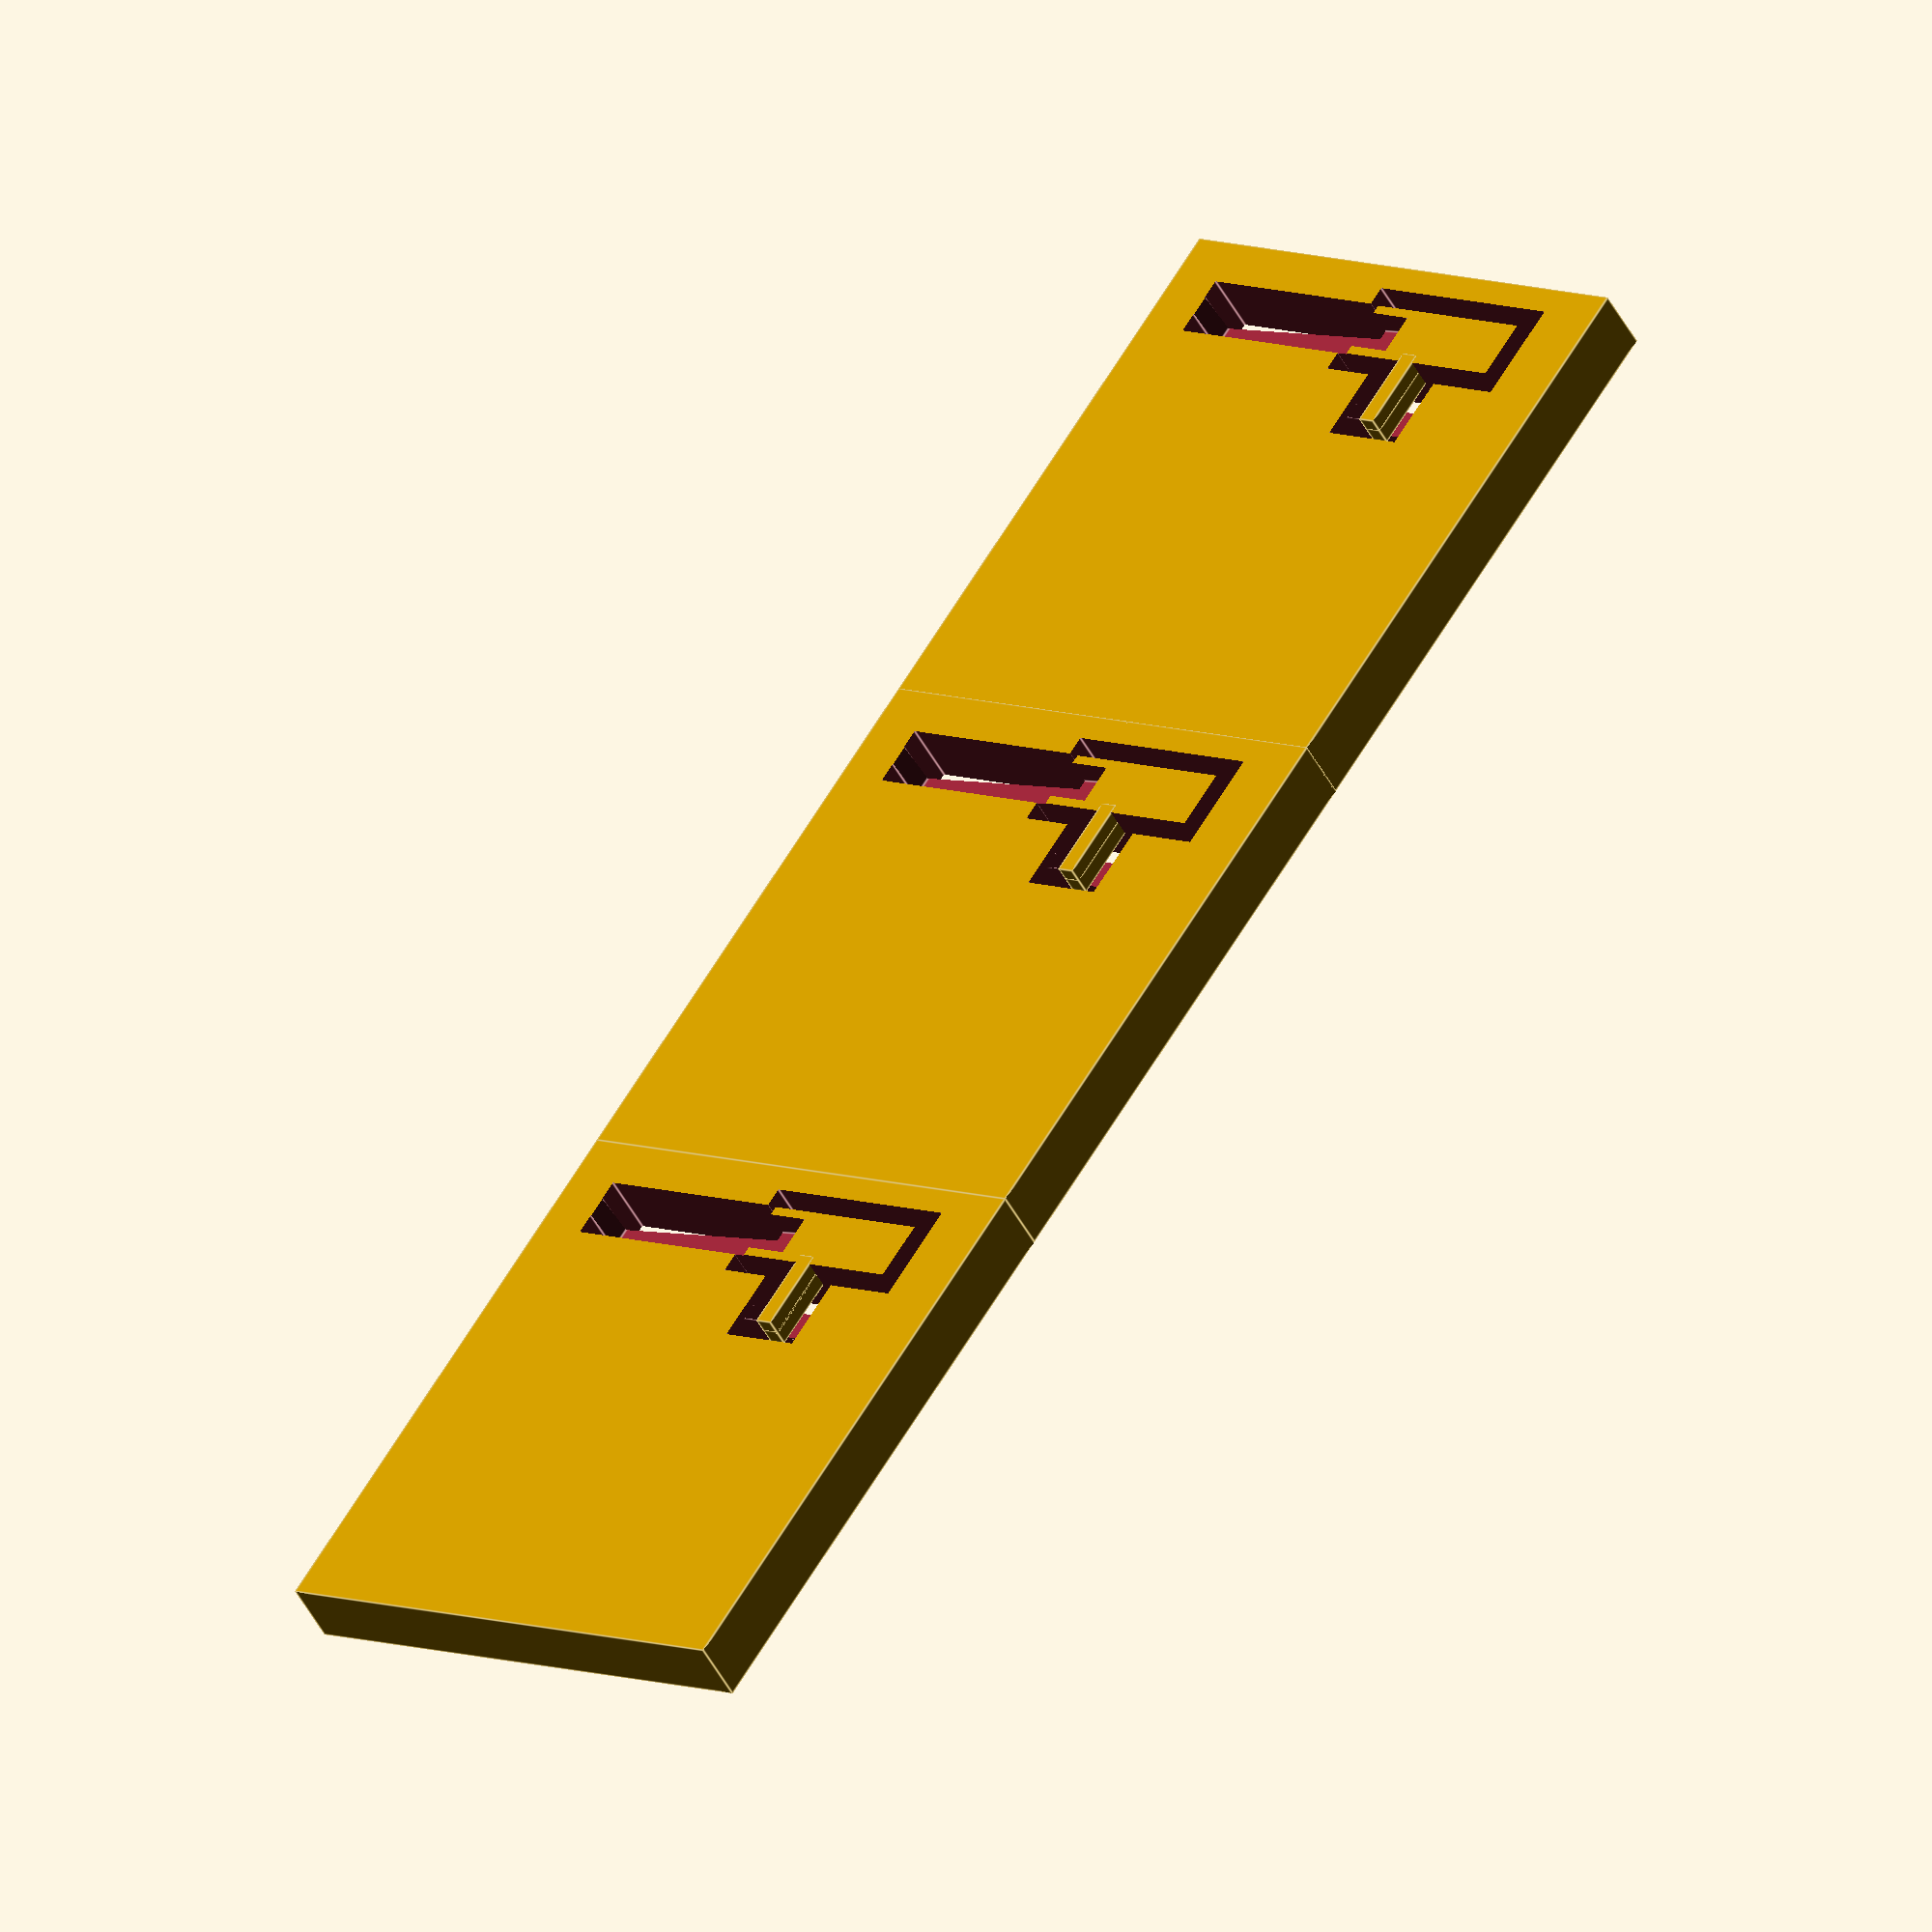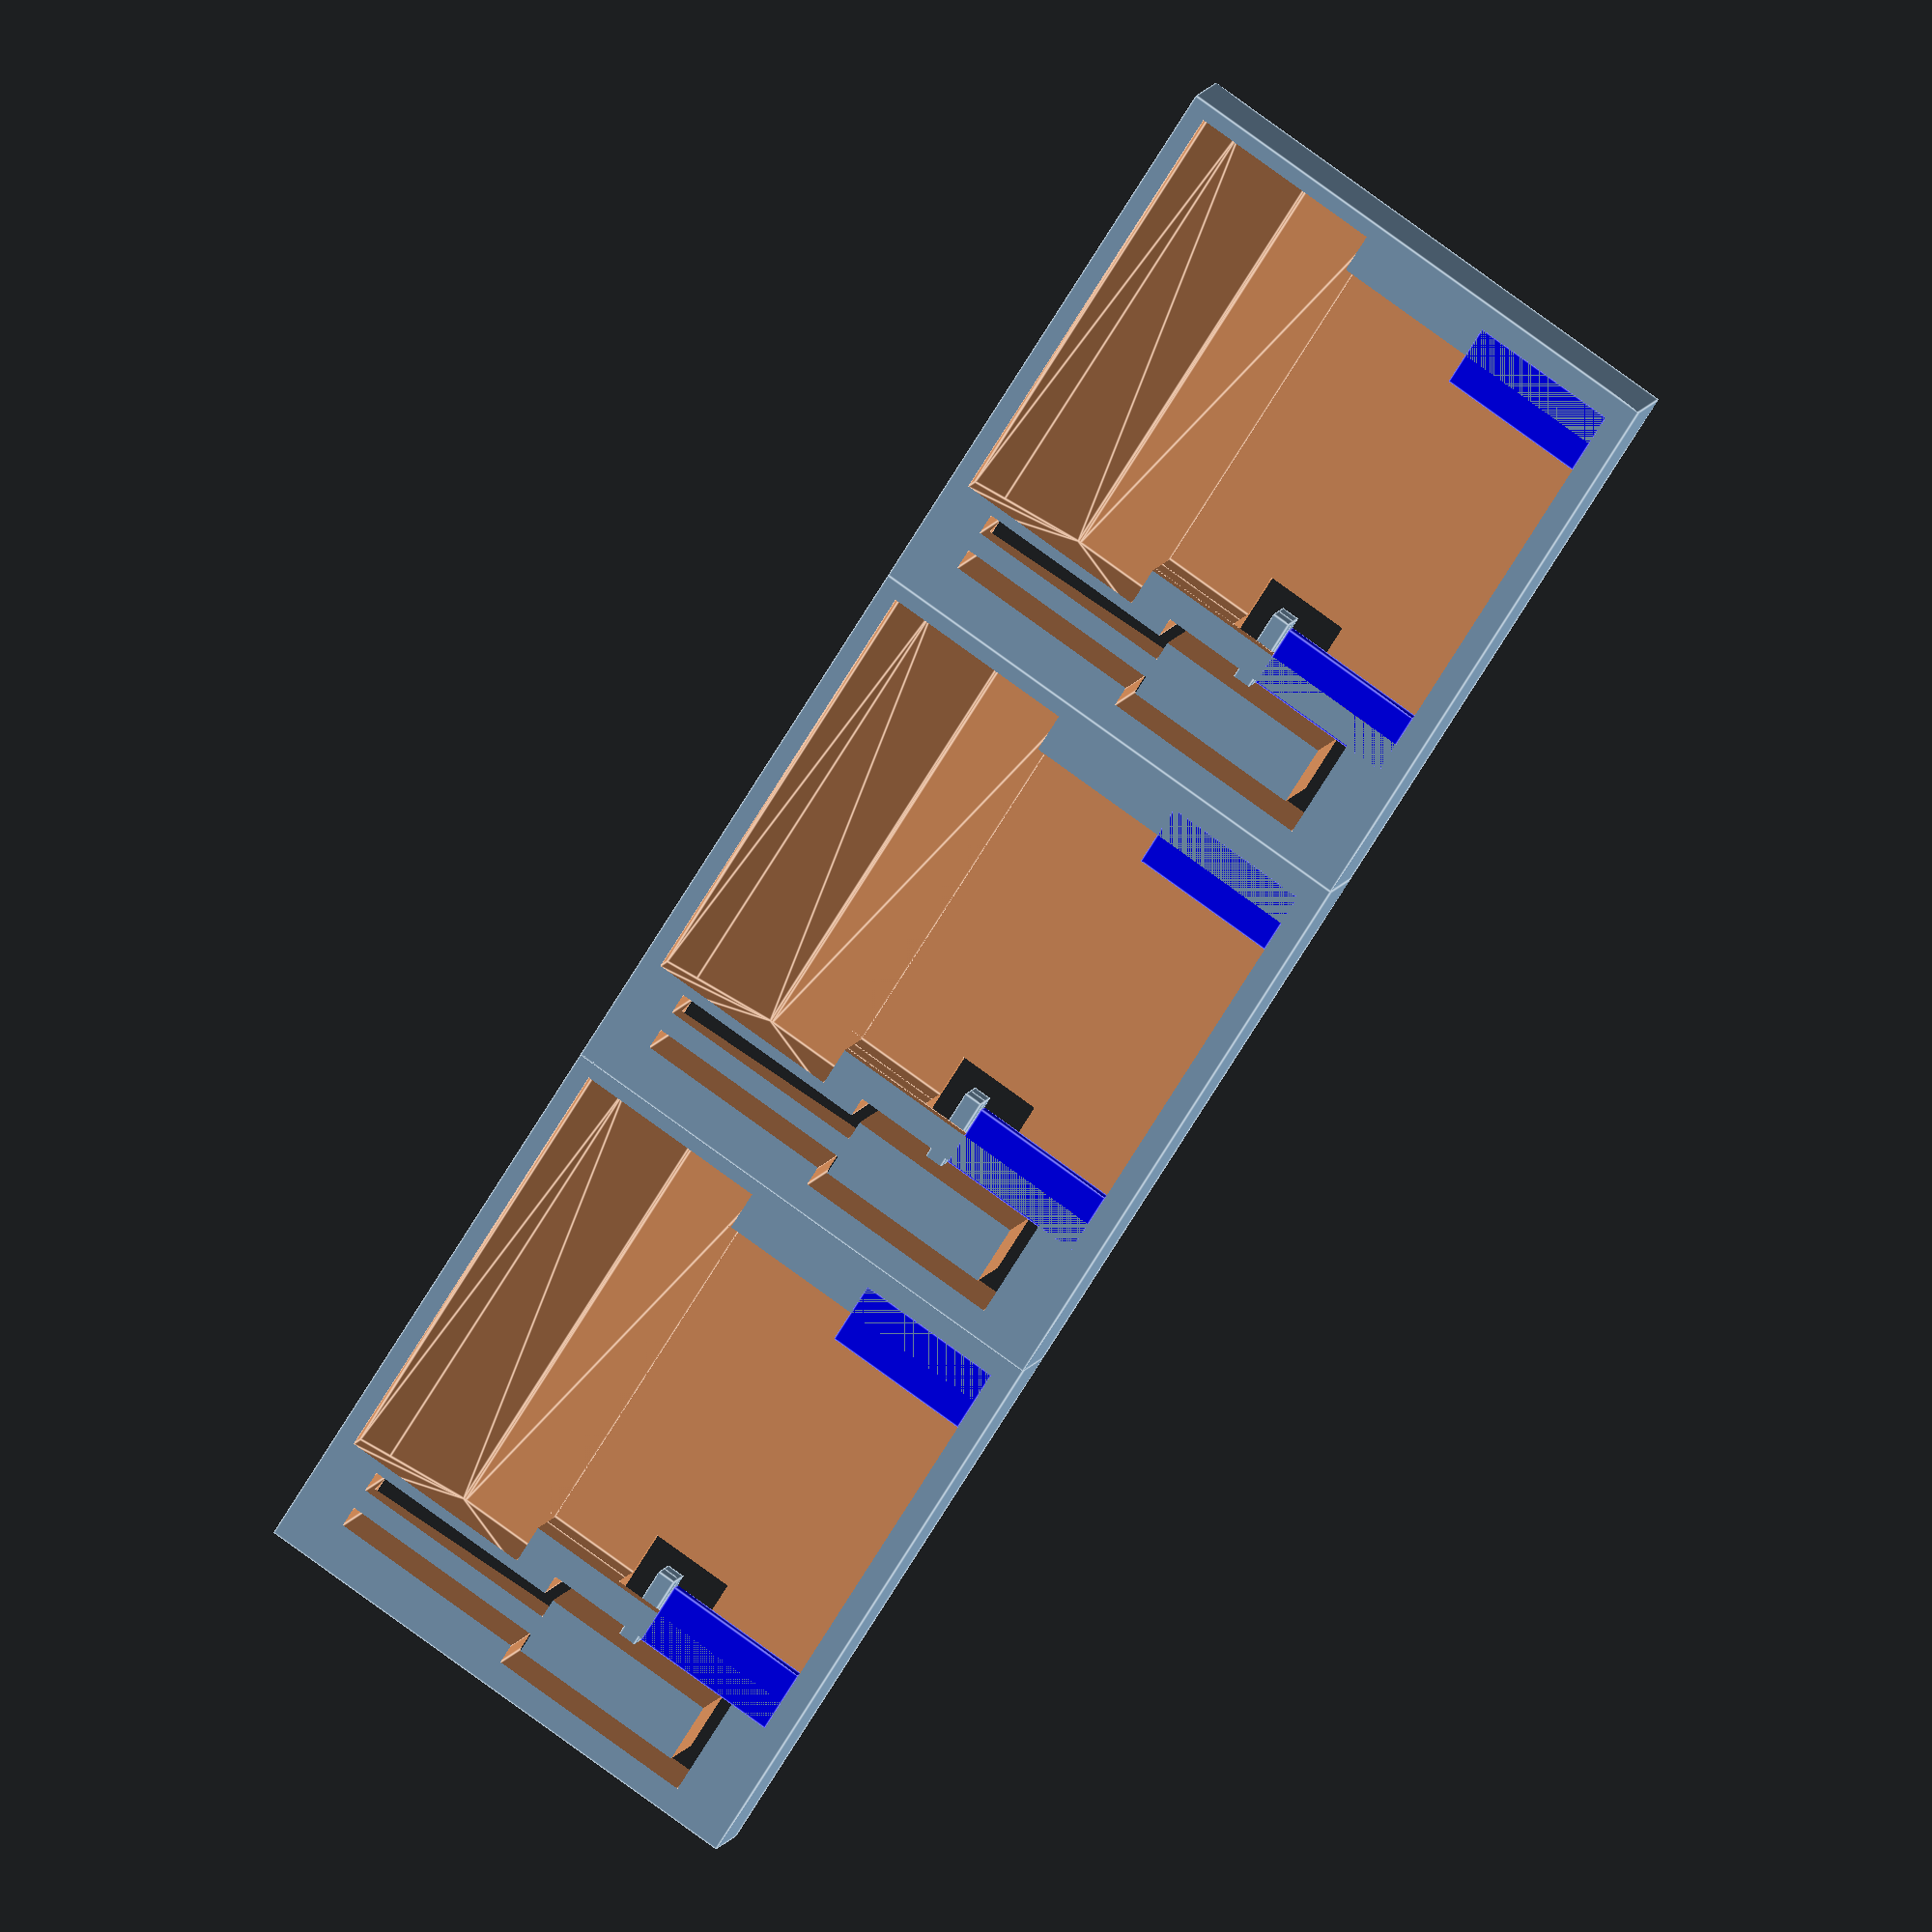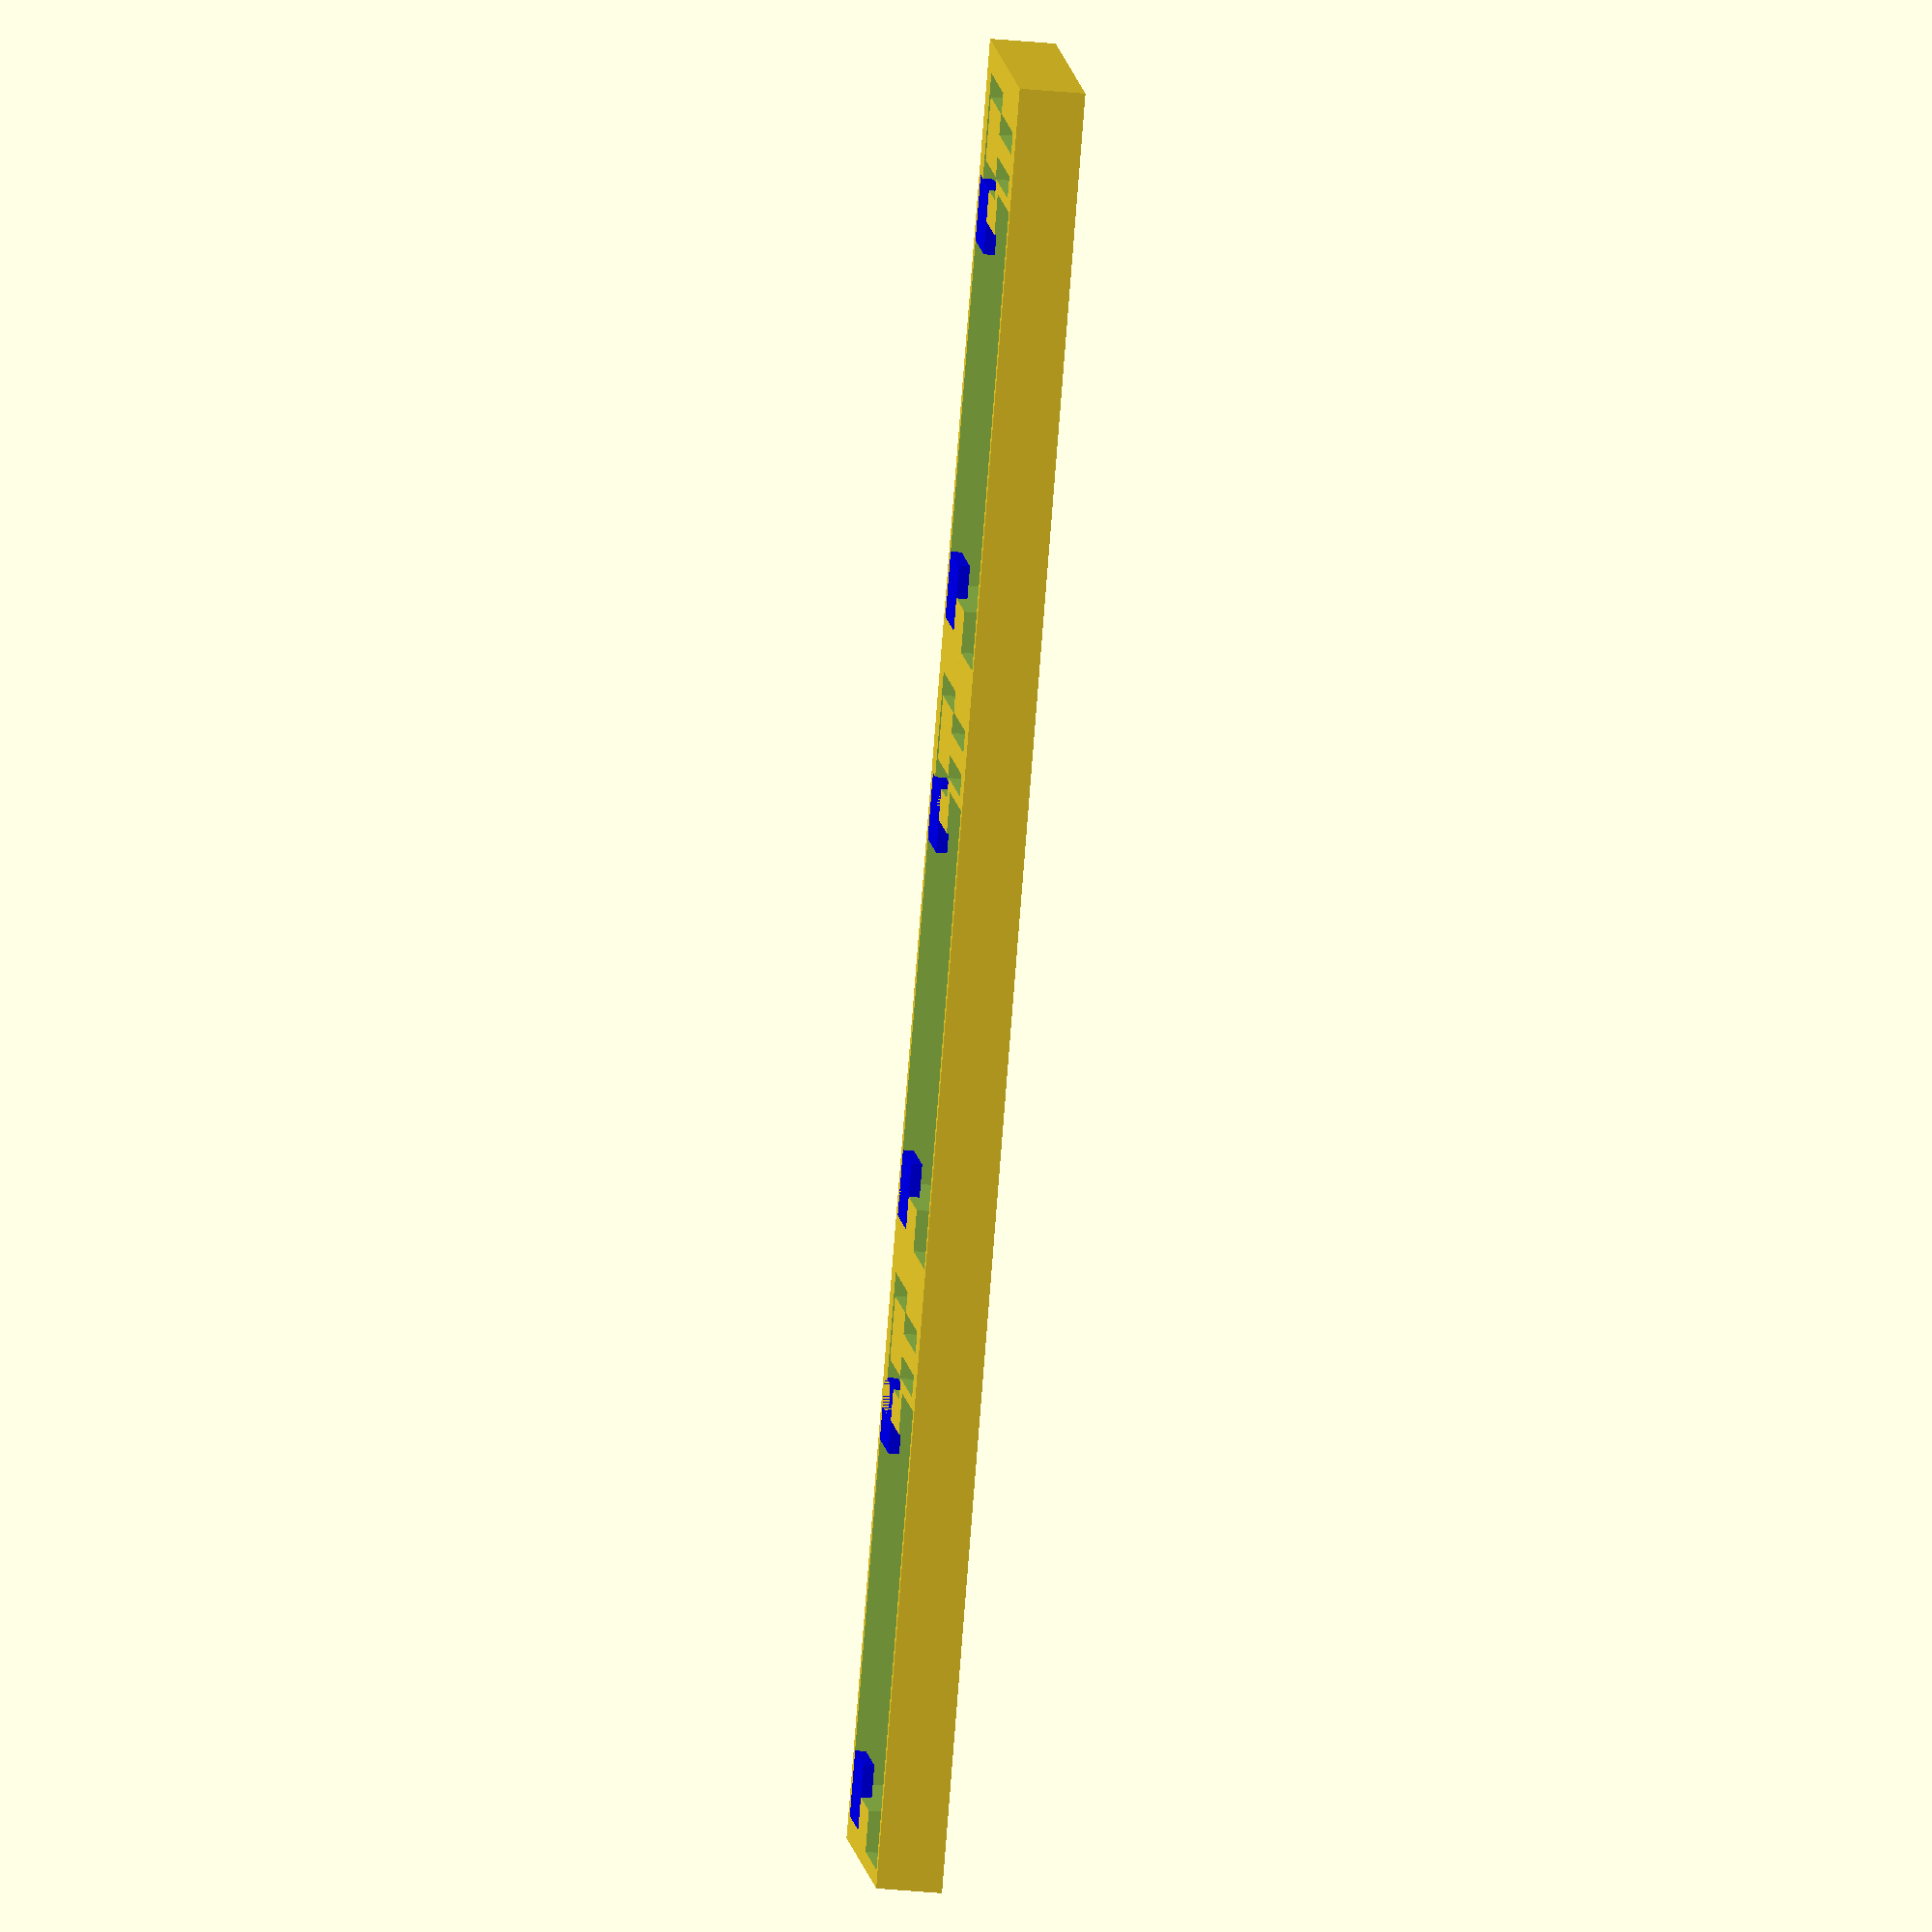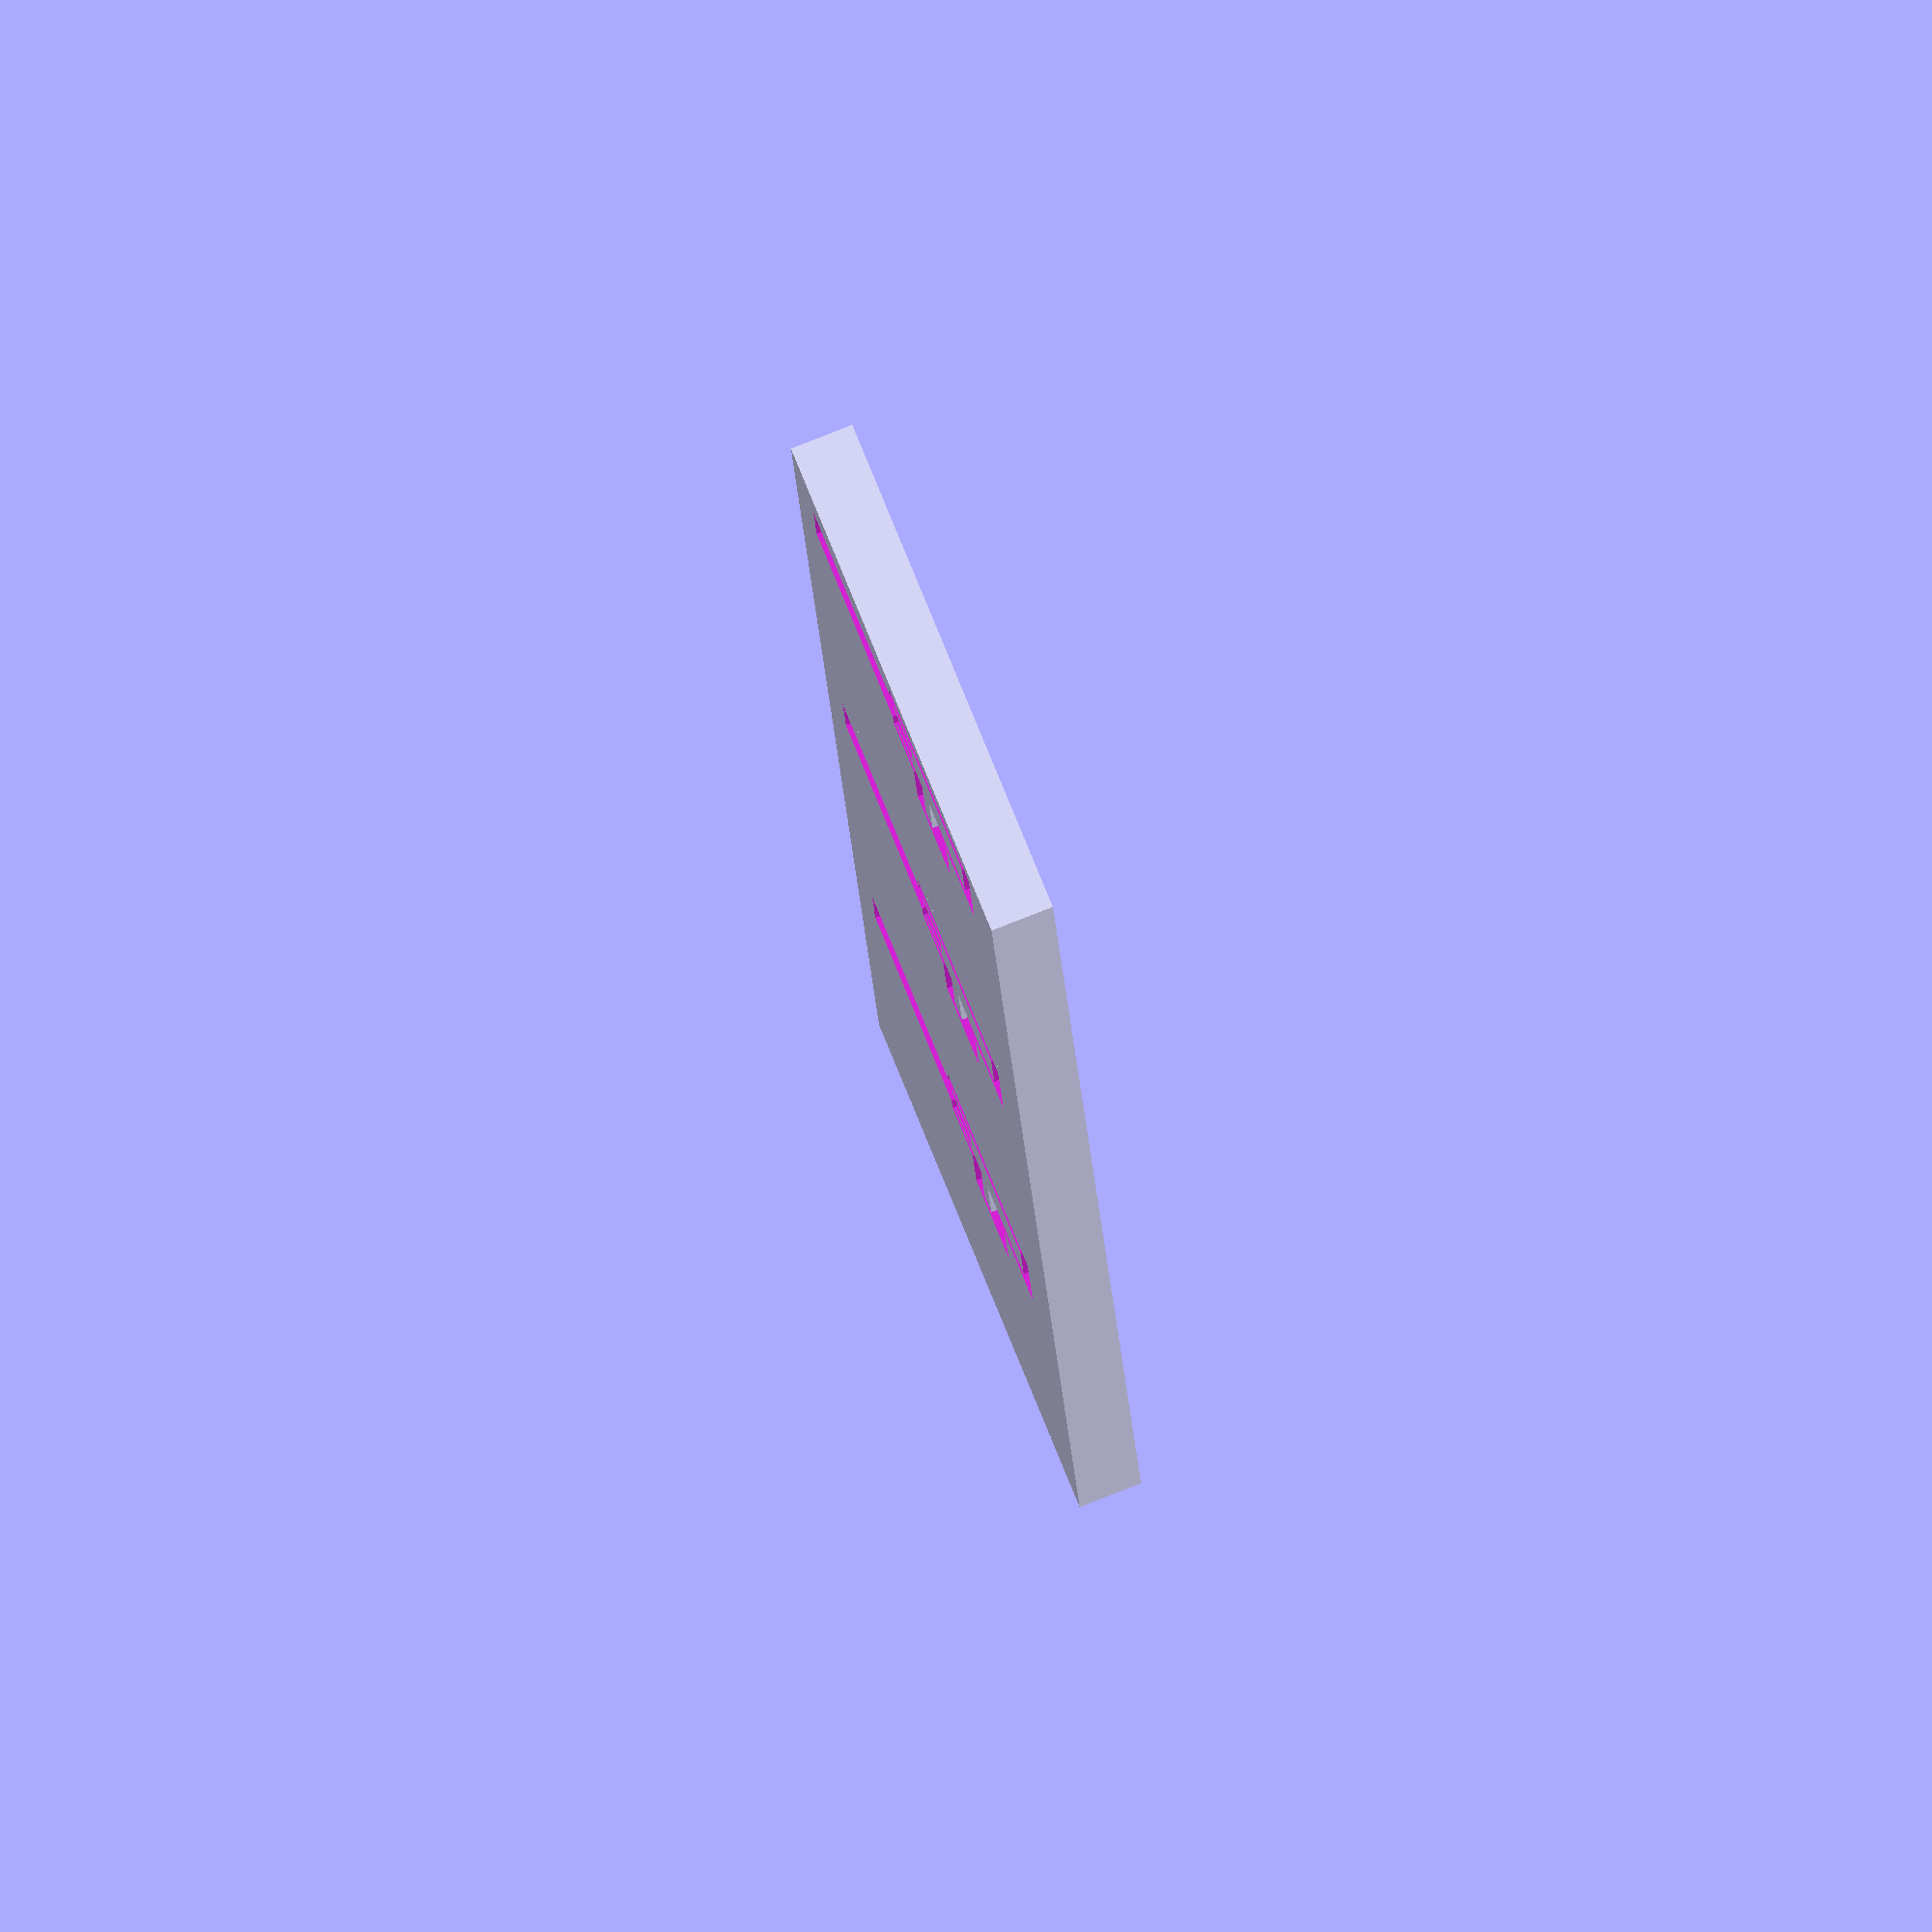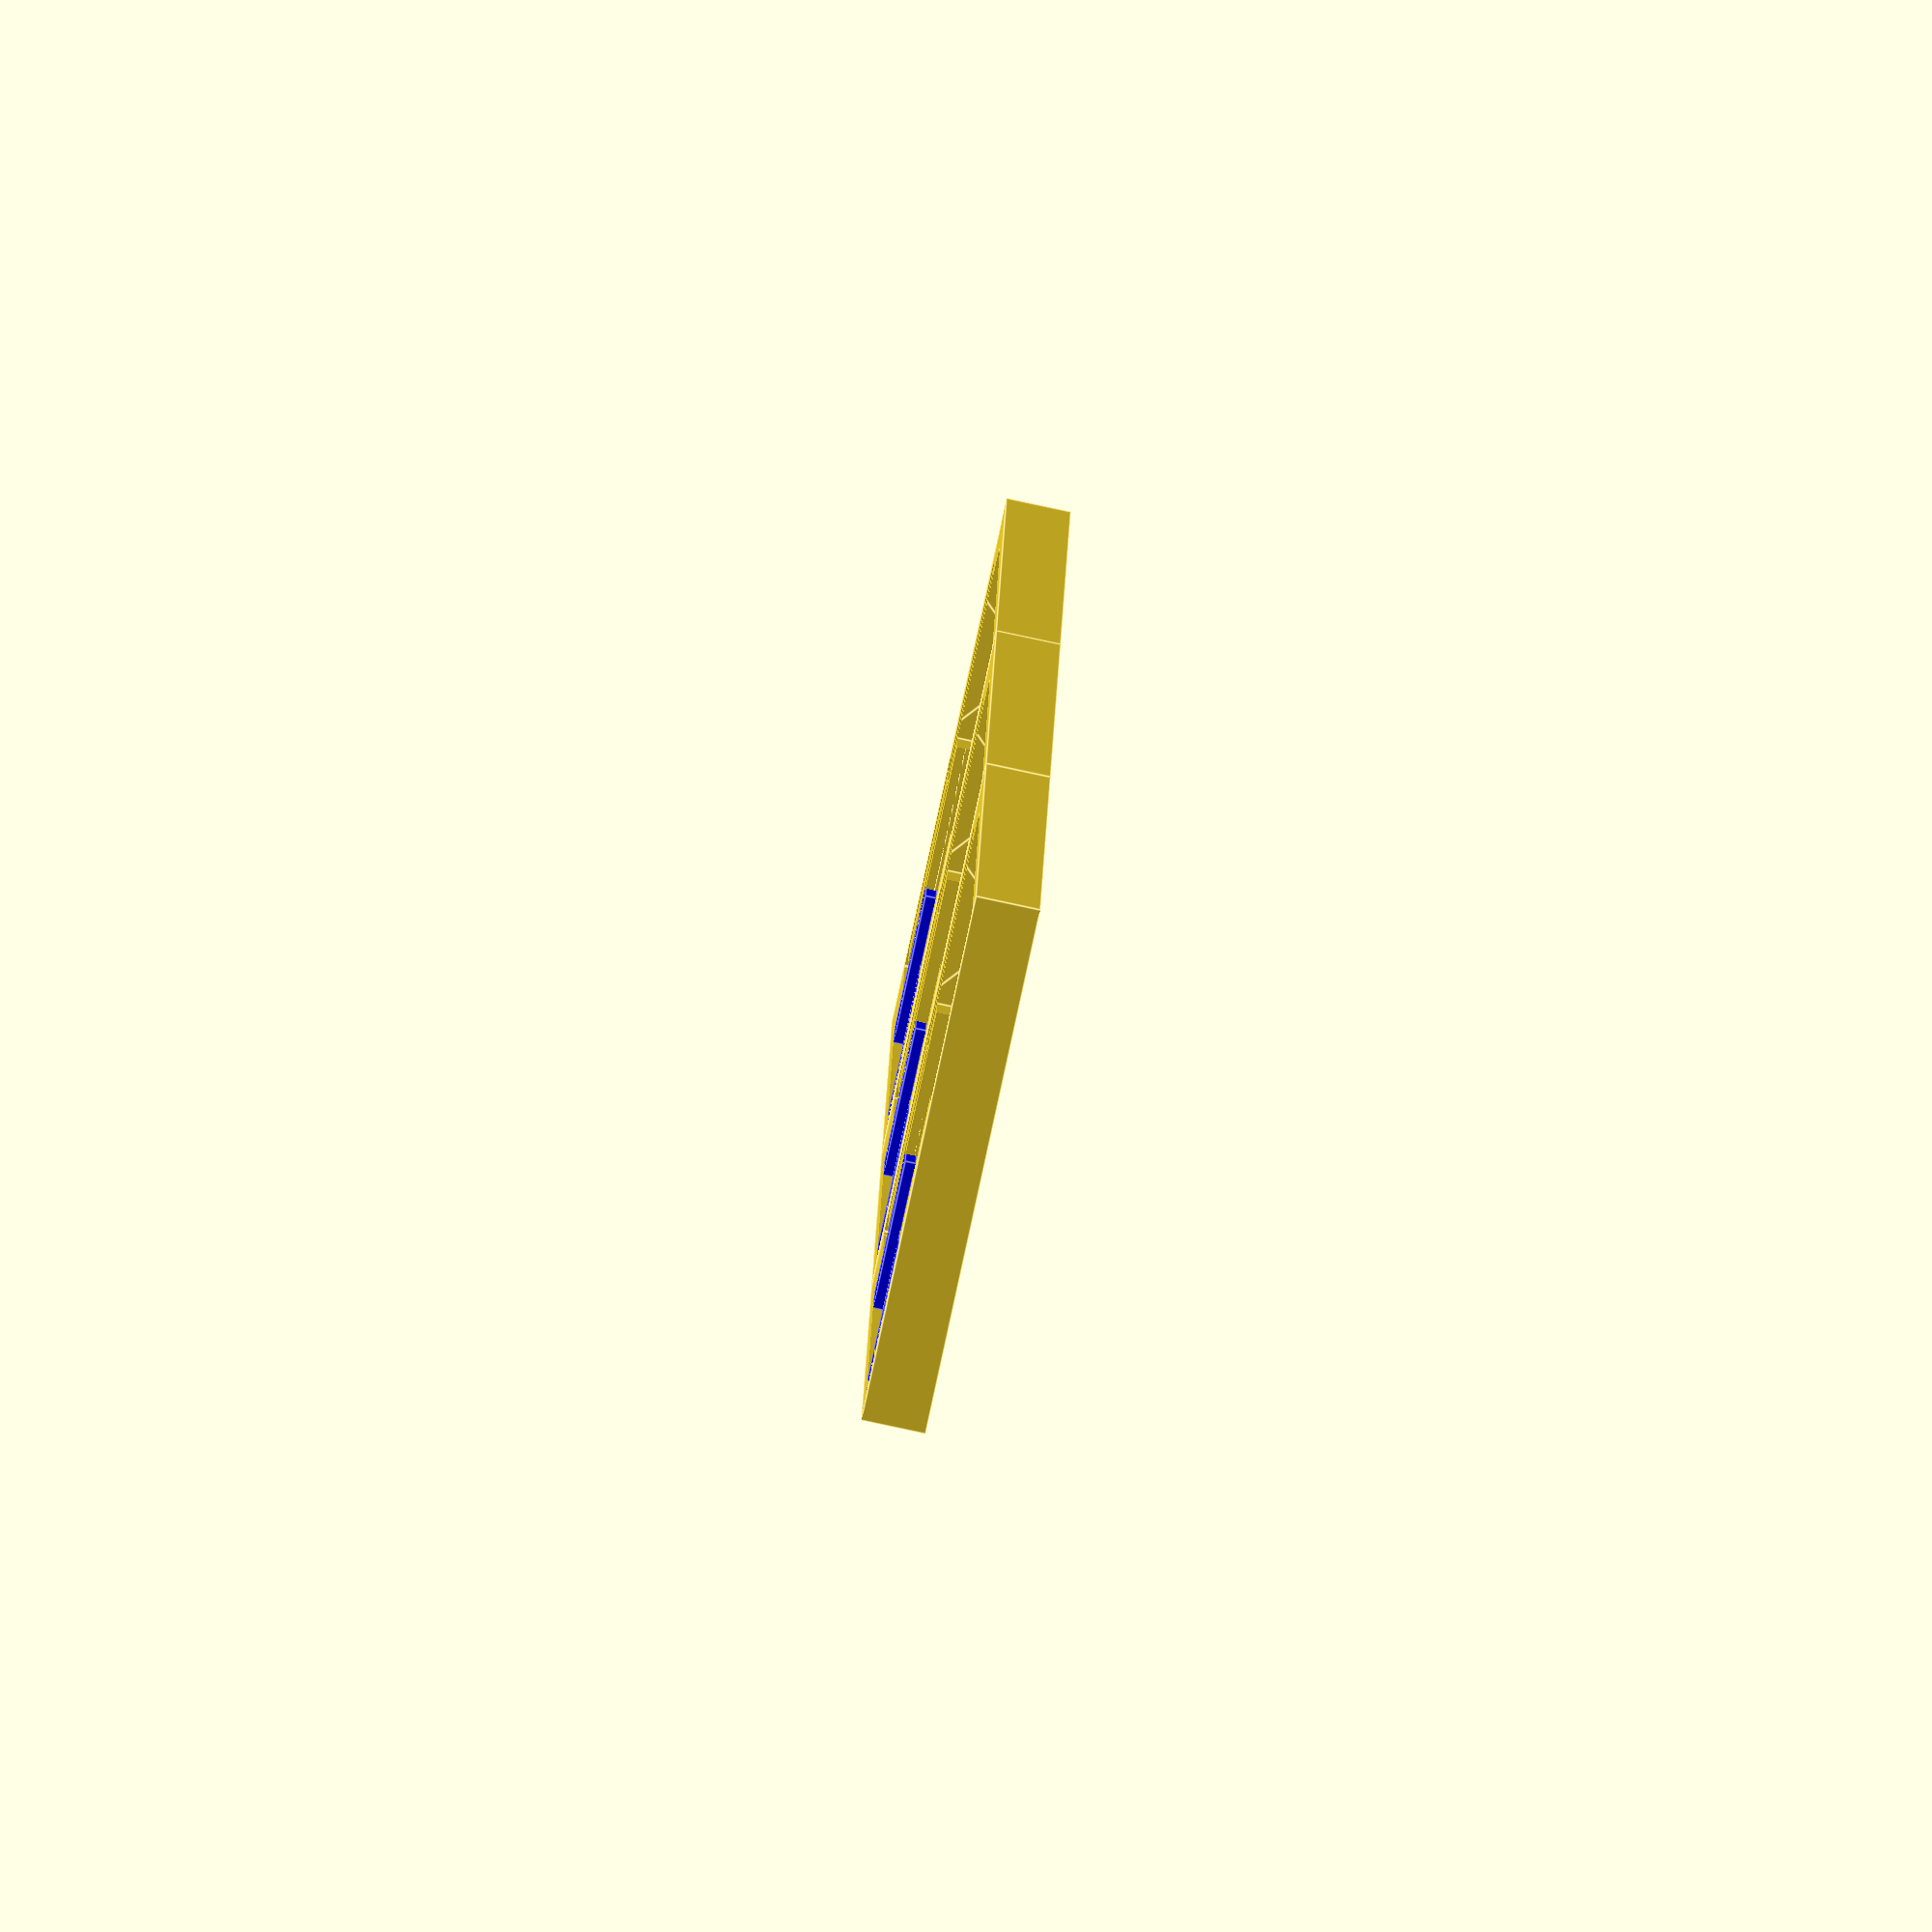
<openscad>
//Chromableedstudios - ds case

// Number of ds/3ds carts
number_of_carts = 3; // [1,3,9]

if(number_of_carts == 1)
{
    dsCartHolder();
}
else if (number_of_carts == 3)
{
    threeCarts();
}
else if (number_of_carts == 9)
{
    nineCarts();
}

module nineCarts()
{
    threeCarts();
    translate([0,blockY-.2,0])
    threeCarts();
    translate([0,(blockY*2)-.2,0])
    threeCarts();
}

module threeCarts()
{
    dsCartHolder();
    translate([blockX-.2,0,0])
    dsCartHolder();
    translate([(blockX*2)-.2,0,0])
    dsCartHolder();
}

module dsCartHolder()
{
    union()
    {
        difference()
        {        
            block();
                     
            union()
            {
                cart();
                clip();
            }
        }
        cartHolders();
        translate([0,0,-1.3])
        cartRetainer();
        cartRetainer();
    }
}

module cartRetainer() 
{
    translate([-10,-8,-1.7])
    rotate([0,0,90])
    cube([1.7,8,1.6]);
}

clipUpper = 20;
clipXoff = -22;
clipYoff = 10;
module clip()
{
    translate([-12,-8,-1])
    cube([8,8,6], center = true);
    
    rotate([5,0,0])
    translate([clipXoff+2,clipYoff-2.4,-3])
    cube([4,clipUpper+4,5], center = true);
    
    translate([clipXoff,clipYoff,0])
    cube([2,clipUpper,blockZ*2], center = true);
    translate([clipXoff+4,clipYoff,0])
    cube([2,clipUpper,blockZ*2], center = true);
    
    translate([clipXoff-1.9,clipYoff-clipUpper+1,0])
    cube([2,clipUpper,blockZ*2], center = true);
    translate([clipXoff+4+1.9,clipYoff-clipUpper+1,0])
    cube([2,clipUpper,blockZ*2], center = true);
    
    
    translate([clipXoff+4+1.9-4,clipYoff-clipUpper-8,0])
    rotate([0,0,90])
    cube([2,9,blockZ*2], center = true);
}

cartX = 34+.5;
cartY = 35+.5;
cartZ = 4.5;
cartXOffset = 5;
cartYOffset = -5;
cartTopX = 42;
cartTopY = 8;
module cart()
{
    translate([cartXOffset,cartYOffset,0])
   
    union()
    {
        cube([cartX,cartY,cartZ], center=true);
        translate([0,0,cartZ/2])
        cube([cartX,cartY,cartZ], center=true);
        hull()
        {
            cartTopPart(0);
            translate([0,7,1])
            cartTopPart(16);
            translate([0,10,2])
            cartTopPart(16);
        }
    }
    
        
}
module cartTopPart(rotateX)
{
    color("red")
    translate([0,(cartY/2)-cartTopY/2,0])
    rotate([rotateX,0,0])
    cube([cartTopX,cartTopY,cartZ], center=true);
    color("red")
    translate([0,(cartY/2)-cartTopY/2,cartZ/2])
    rotate([rotateX,0,0])
    cube([cartTopX,cartTopY,cartZ], center=true);
}
cartHolderX = 6;
cartHolderY = 14;
cartHolderZ = 1;
module cartHolders()
{
    translate([cartX/2,cartYOffset,(blockZ/2)-cartHolderZ/2])
    cartHolder();
    translate([-(cartX/2),cartYOffset,(blockZ/2)-cartHolderZ/2])
    cartHolder();
    
}
module cartHolder()
{
    color("blue")
    translate([cartXOffset,-((cartY/2)-cartHolderY/2),0])
    cube([cartHolderX,cartHolderY,cartHolderZ], center=true);
}

blockX = 55;
blockY = 50;
blockZ = 6;
module block()
{
    cube([blockX,blockY,blockZ], center=true);
    
}
</openscad>
<views>
elev=227.2 azim=236.1 roll=333.5 proj=o view=edges
elev=168.0 azim=122.3 roll=162.3 proj=o view=edges
elev=50.6 azim=145.7 roll=84.5 proj=o view=wireframe
elev=281.5 azim=97.6 roll=248.4 proj=o view=wireframe
elev=81.8 azim=94.6 roll=77.9 proj=o view=edges
</views>
